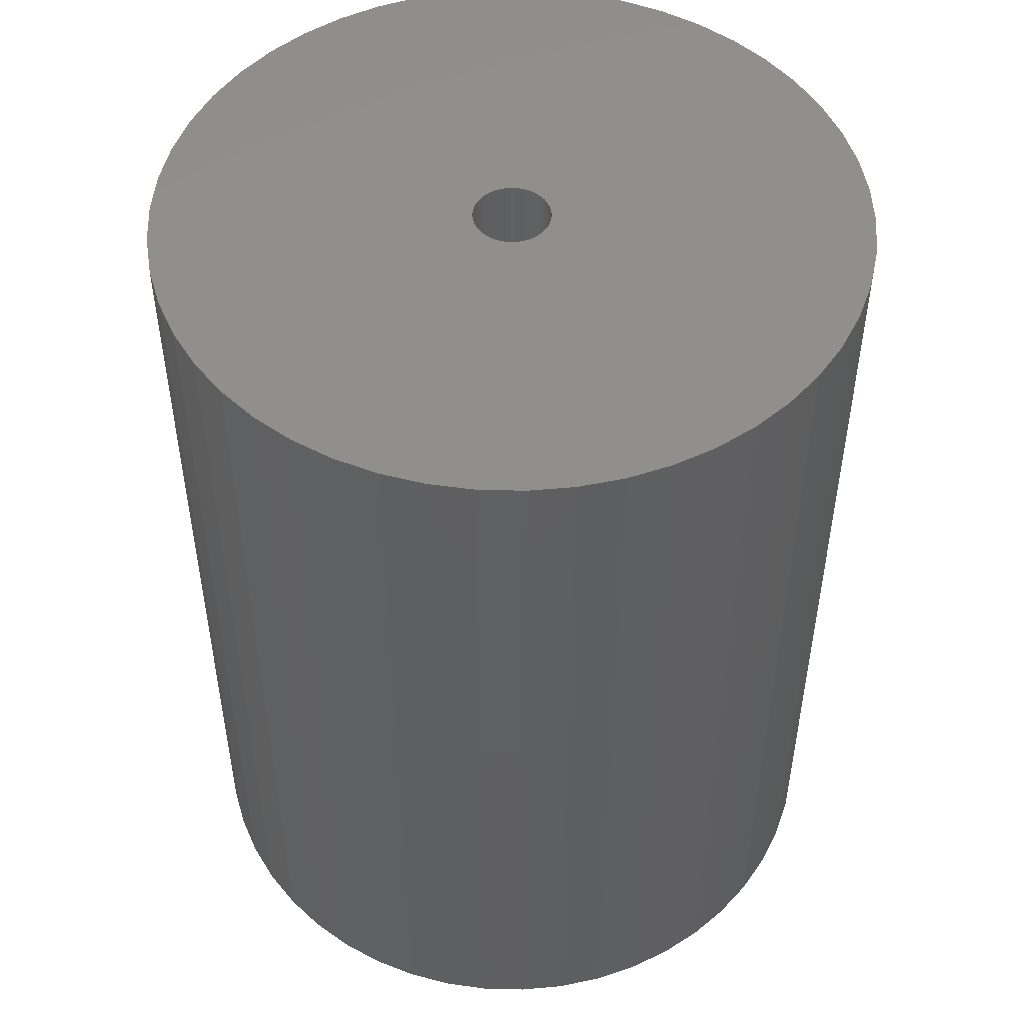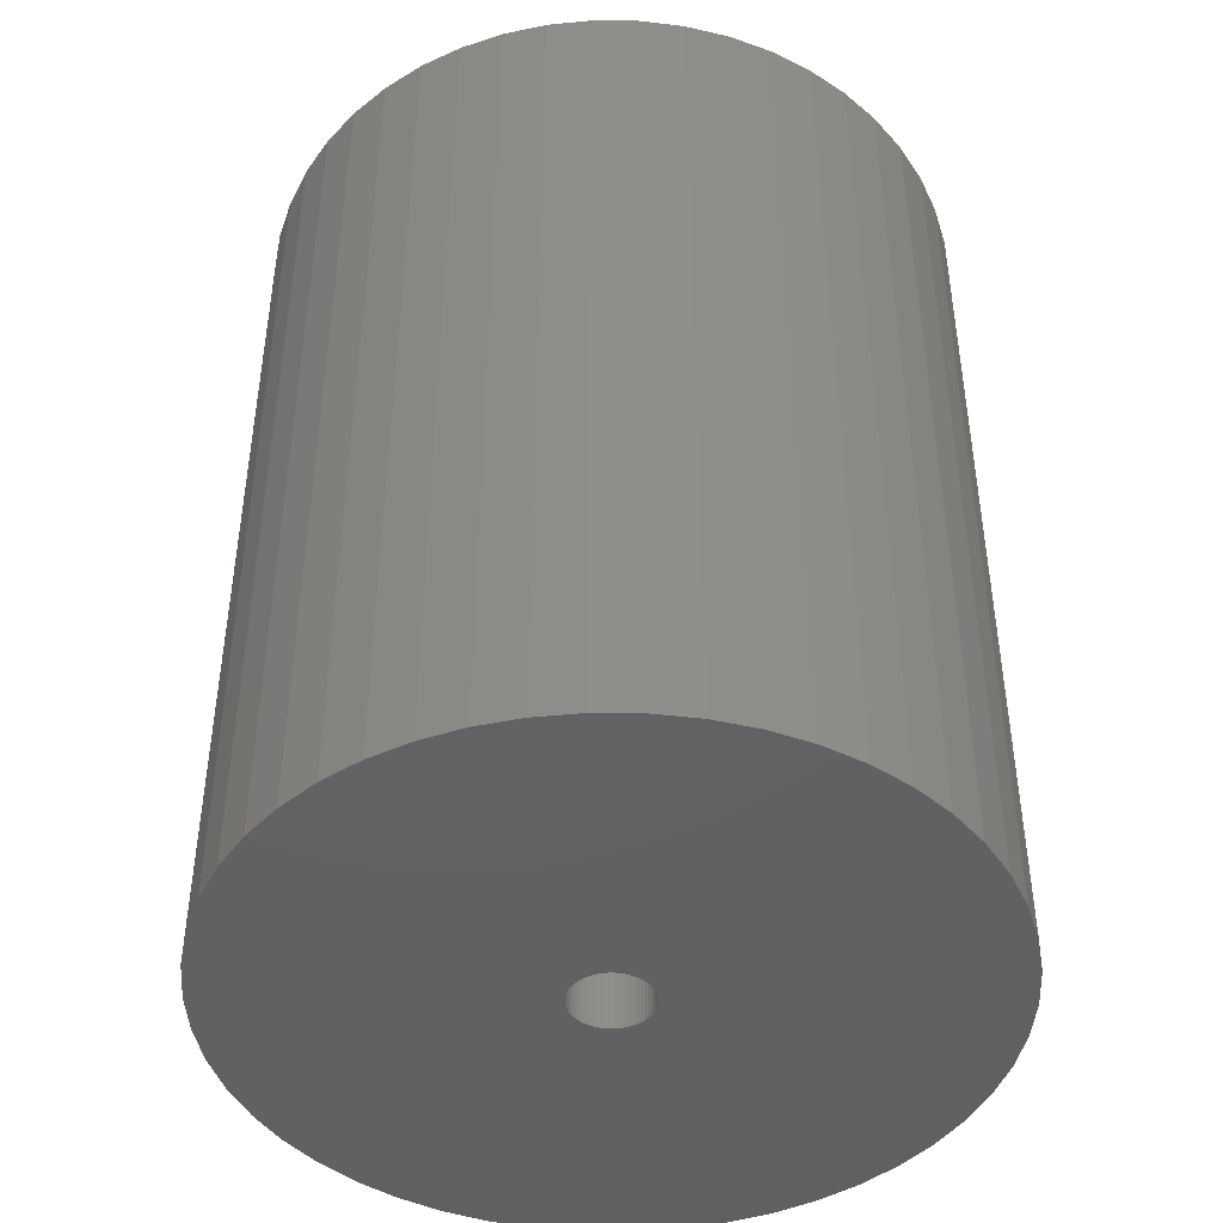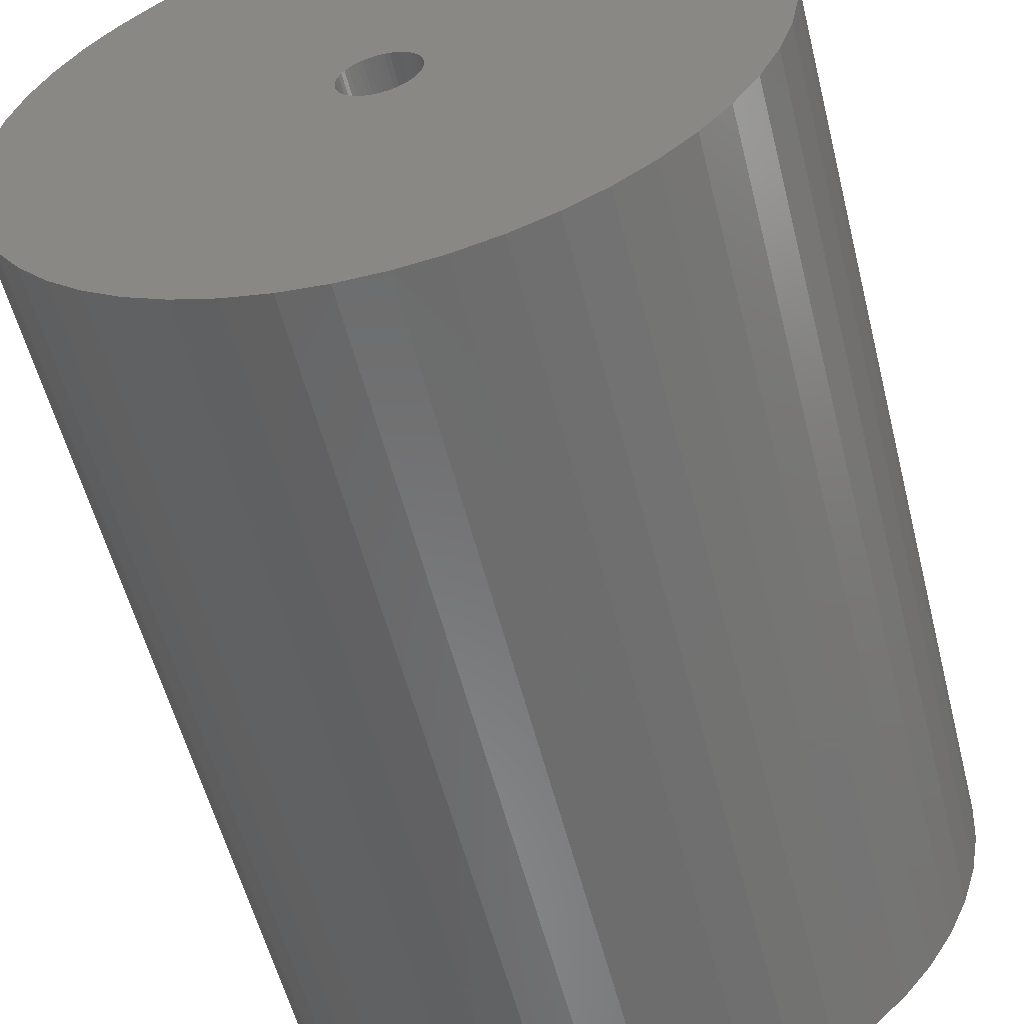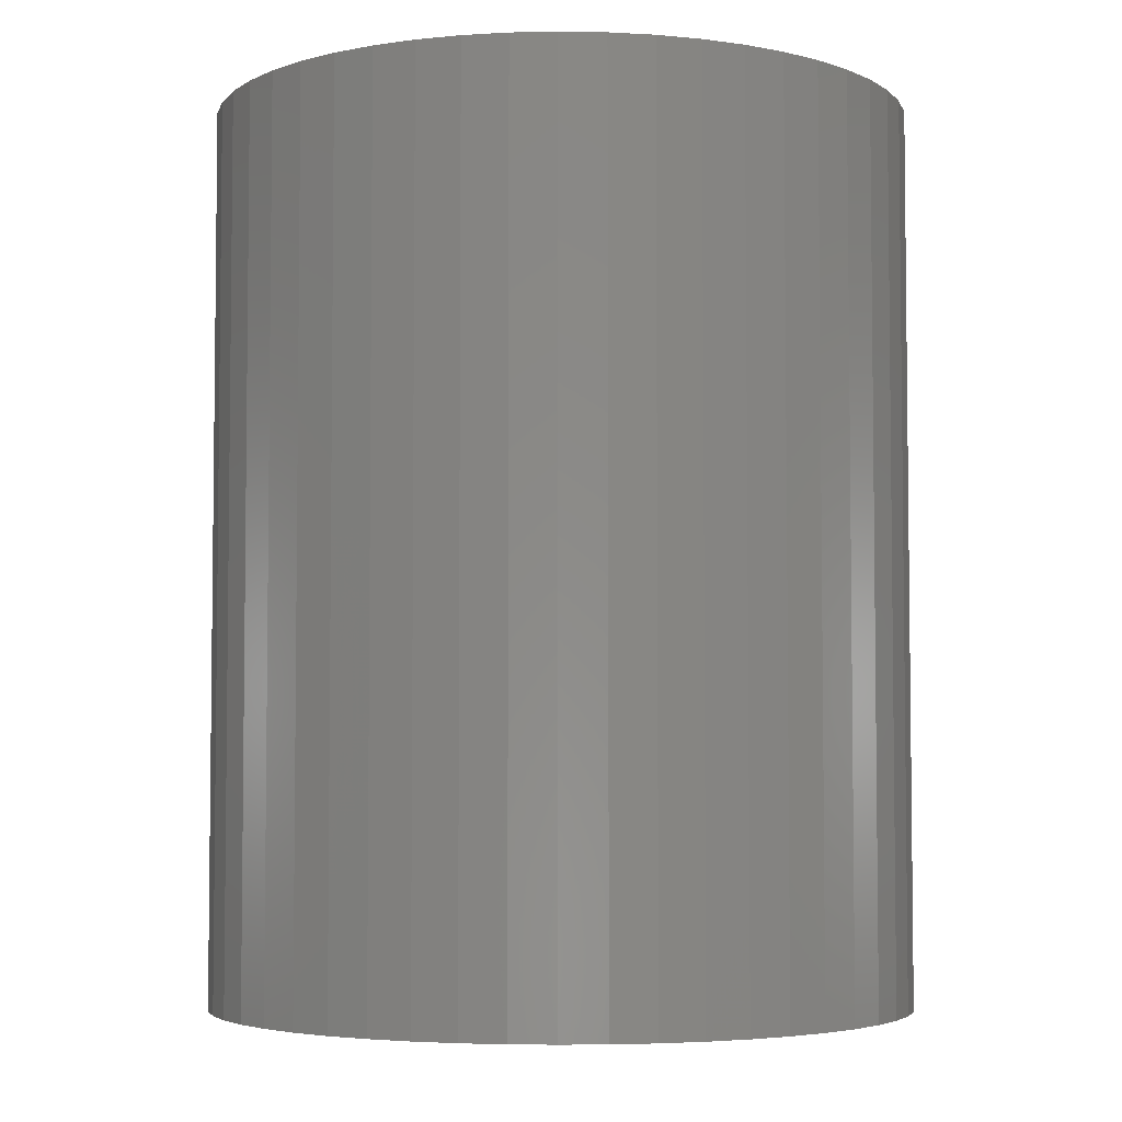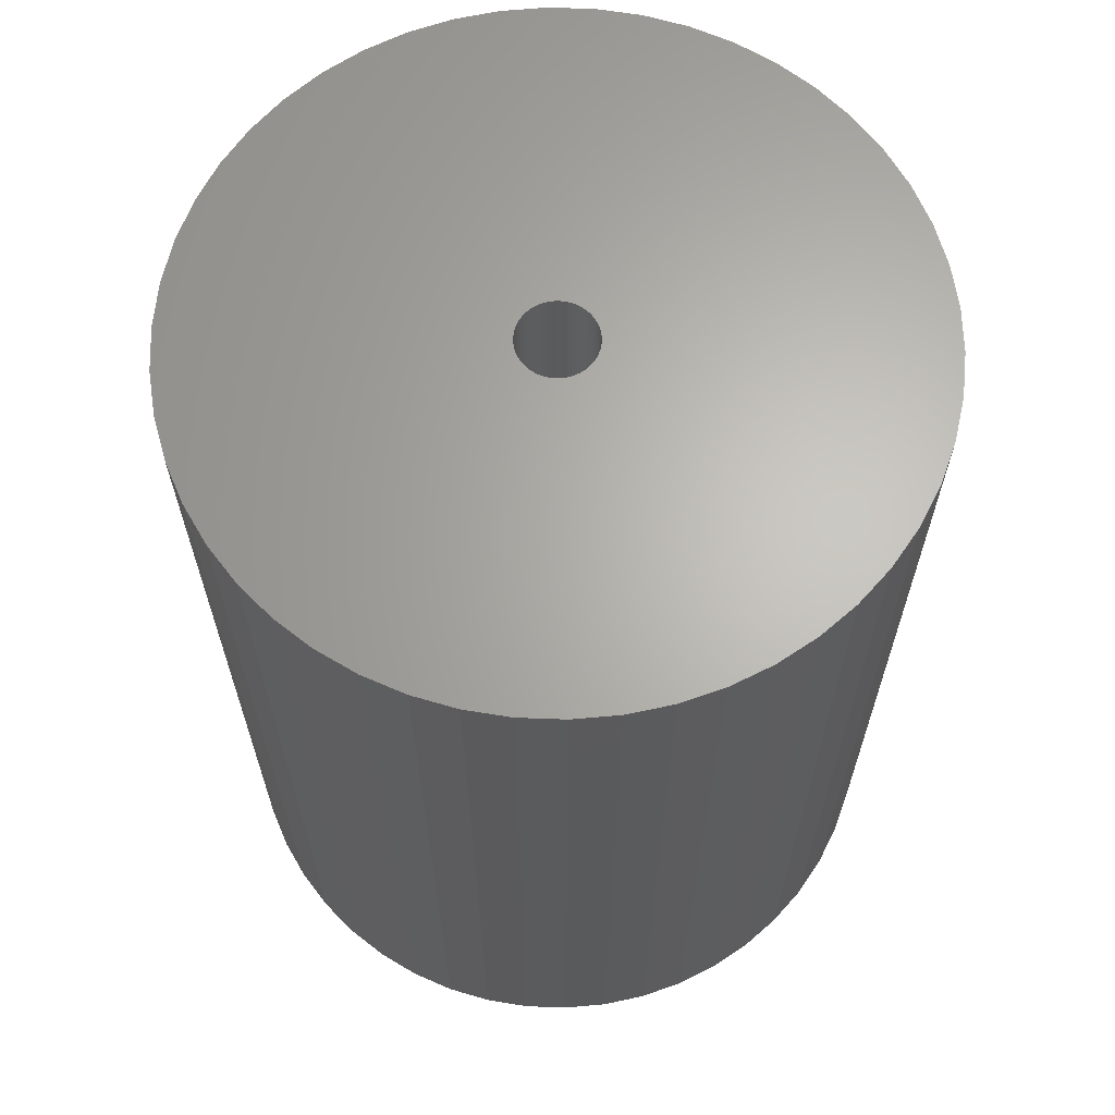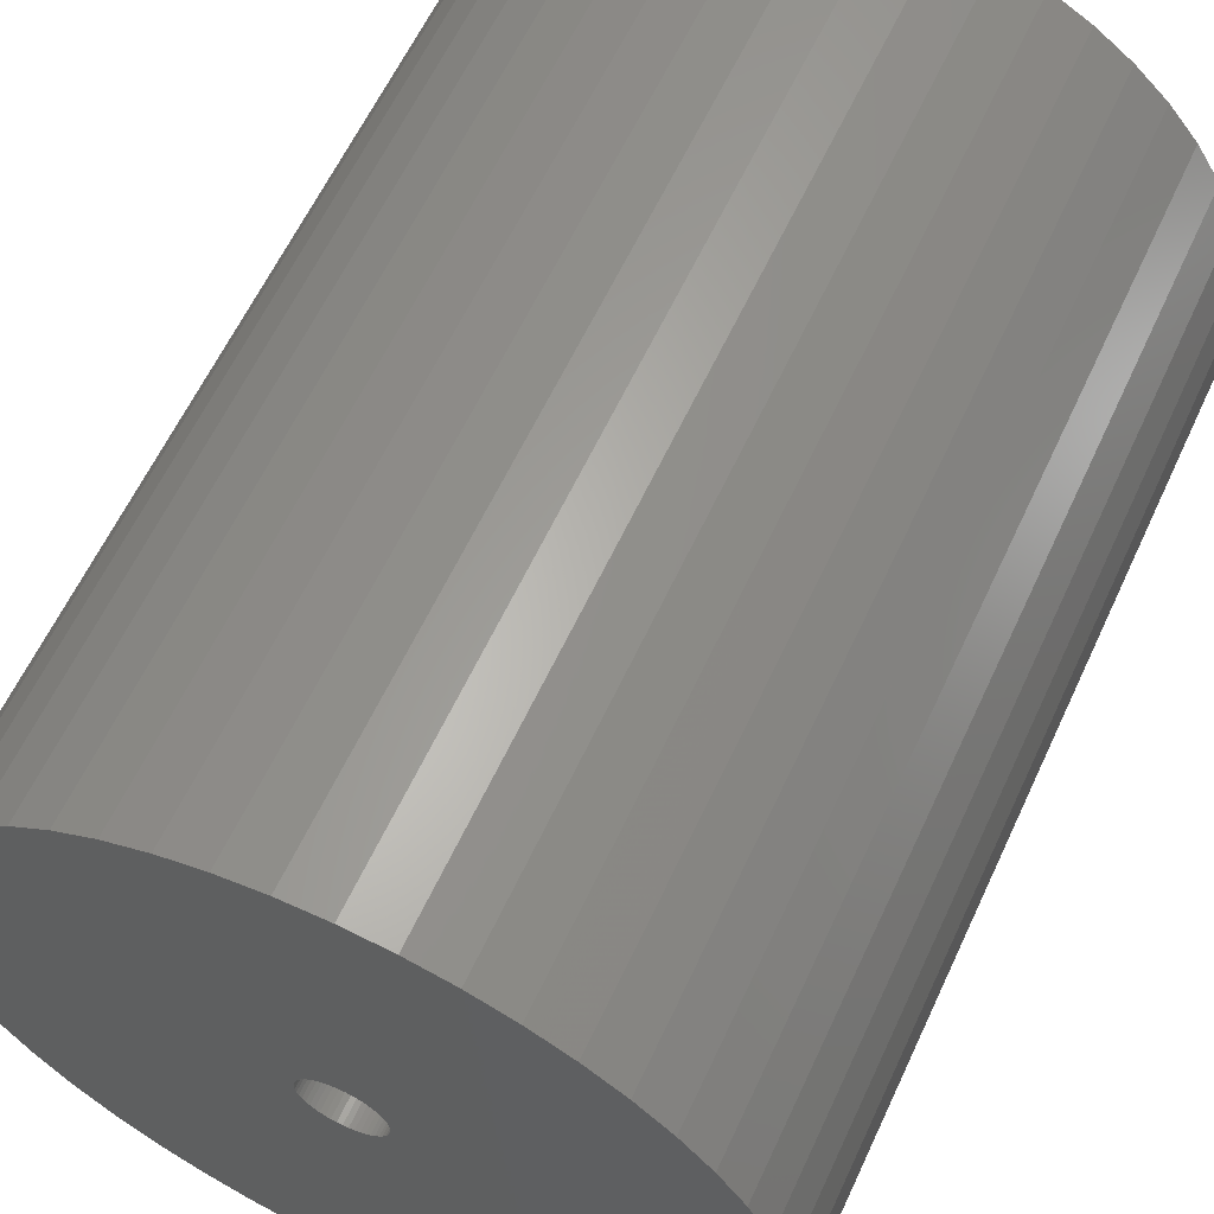
<metadata>
{"format":"stl","ext":"stl","renderer":"f3d","projection":"perspective","resolution":1024,"background":"white","views":[{"elev":50.0,"azim":-5.7,"up":"+Z"},{"elev":-44.4,"azim":13.7,"up":"+Z"},{"elev":-56.7,"azim":-165.8,"up":"+Y"},{"elev":-4.4,"azim":-17.6,"up":"+Z"},{"elev":65.1,"azim":-156.3,"up":"+Z"},{"elev":61.3,"azim":24.9,"up":"+Y"}]}
</metadata>
<code>
# stl→obj: 200 verts, 400 faces
v 16.5 0 21
v 16.37 2.068 -21
v 16.37 2.068 21
v 16.5 0 -21
v -16.5 0 -21
v -16.37 2.068 21
v -16.37 2.068 -21
v -16.5 0 21
v 1.036 16.47 -21
v -1.036 16.47 21
v 1.036 16.47 21
v -1.036 16.47 -21
v -1.036 -16.47 -21
v 1.036 -16.47 21
v -1.036 -16.47 21
v 1.036 -16.47 -21
v 12.03 11.29 -21
v 10.52 12.71 21
v 12.03 11.29 21
v 10.52 12.71 -21
v -10.52 12.71 -21
v -12.03 11.29 21
v -10.52 12.71 21
v -12.03 11.29 -21
v -5.099 15.69 -21
v -7.025 14.93 21
v -5.099 15.69 21
v -7.025 14.93 -21
v 15.34 6.074 21
v 14.46 7.949 -21
v 14.46 7.949 21
v 15.34 6.074 -21
v 15.98 4.103 -21
v 15.98 4.103 21
v 7.025 14.93 -21
v 5.099 15.69 21
v 7.025 14.93 21
v 5.099 15.69 -21
v 8.841 13.93 -21
v 8.841 13.93 21
v -15.34 6.074 -21
v -14.46 7.949 21
v -14.46 7.949 -21
v -15.34 6.074 21
v -15.98 4.103 -21
v -15.98 4.103 21
v -8.841 13.93 21
v -8.841 13.93 -21
v -3.092 16.21 -21
v -3.092 16.21 21
v 5.099 -15.69 -21
v 7.025 -14.93 21
v 5.099 -15.69 21
v 7.025 -14.93 -21
v 13.35 9.698 21
v 13.35 9.698 -21
v 3.092 16.21 21
v 3.092 16.21 -21
v -13.35 9.698 21
v -13.35 9.698 -21
v 1.8 0 21
v 1.786 0.2256 21
v 16.37 -2.068 21
v 1.743 0.4476 21
v 1.786 -0.2256 21
v 1.674 0.6626 21
v 15.98 -4.103 21
v 1.577 0.8672 21
v 1.743 -0.4476 21
v 1.456 1.058 21
v 15.34 -6.074 21
v 1.312 1.232 21
v 1.674 -0.6626 21
v 1.147 1.387 21
v 14.46 -7.949 21
v 0.9645 1.52 21
v 1.577 -0.8672 21
v 0.7664 1.629 21
v 13.35 -9.698 21
v 0.5562 1.712 21
v 1.456 -1.058 21
v 12.03 -11.29 21
v 0.3373 1.768 21
v 0.113 1.796 21
v -0.113 1.796 21
v -0.3373 1.768 21
v -0.5562 1.712 21
v -0.7664 1.629 21
v -0.9645 1.52 21
v -1.147 1.387 21
v -1.312 1.232 21
v -1.456 1.058 21
v 1.312 -1.232 21
v 10.52 -12.71 21
v 1.147 -1.387 21
v 8.841 -13.93 21
v 0.9645 -1.52 21
v 0.7664 -1.629 21
v 0.5562 -1.712 21
v 3.092 -16.21 21
v 0.3373 -1.768 21
v 0.113 -1.796 21
v -0.113 -1.796 21
v -0.3373 -1.768 21
v -3.092 -16.21 21
v -0.5562 -1.712 21
v -5.099 -15.69 21
v -0.7664 -1.629 21
v -7.025 -14.93 21
v -0.9645 -1.52 21
v -8.841 -13.93 21
v -1.147 -1.387 21
v -10.52 -12.71 21
v -1.312 -1.232 21
v -12.03 -11.29 21
v -1.456 -1.058 21
v -13.35 -9.698 21
v -1.577 -0.8672 21
v -14.46 -7.949 21
v -1.674 -0.6626 21
v -15.34 -6.074 21
v -1.743 -0.4476 21
v -15.98 -4.103 21
v -1.786 -0.2256 21
v -16.37 -2.068 21
v -1.8 0 21
v -1.577 0.8672 21
v -1.674 0.6626 21
v -1.743 0.4476 21
v -1.786 0.2256 21
v 16.37 -2.068 -21
v 15.98 -4.103 -21
v -14.46 -7.949 -21
v -15.34 -6.074 -21
v -13.35 -9.698 -21
v 1.8 0 -21
v 1.786 -0.2256 -21
v 1.743 -0.4476 -21
v 15.34 -6.074 -21
v 1.786 0.2256 -21
v 1.674 -0.6626 -21
v 14.46 -7.949 -21
v 1.577 -0.8672 -21
v 13.35 -9.698 -21
v 1.743 0.4476 -21
v 1.456 -1.058 -21
v 12.03 -11.29 -21
v 1.312 -1.232 -21
v 10.52 -12.71 -21
v 1.674 0.6626 -21
v 1.147 -1.387 -21
v 8.841 -13.93 -21
v 0.9645 -1.52 -21
v 1.577 0.8672 -21
v 0.7664 -1.629 -21
v 0.5562 -1.712 -21
v 3.092 -16.21 -21
v 1.456 1.058 -21
v 0.3373 -1.768 -21
v 0.113 -1.796 -21
v -0.113 -1.796 -21
v -0.3373 -1.768 -21
v -3.092 -16.21 -21
v -0.5562 -1.712 -21
v -5.099 -15.69 -21
v -0.7664 -1.629 -21
v -7.025 -14.93 -21
v -0.9645 -1.52 -21
v -8.841 -13.93 -21
v -1.147 -1.387 -21
v -10.52 -12.71 -21
v -1.312 -1.232 -21
v -12.03 -11.29 -21
v -1.456 -1.058 -21
v 1.312 1.232 -21
v 1.147 1.387 -21
v 0.9645 1.52 -21
v 0.7664 1.629 -21
v 0.5562 1.712 -21
v 0.3373 1.768 -21
v 0.113 1.796 -21
v -0.113 1.796 -21
v -0.3373 1.768 -21
v -0.5562 1.712 -21
v -0.7664 1.629 -21
v -0.9645 1.52 -21
v -1.147 1.387 -21
v -1.312 1.232 -21
v -1.456 1.058 -21
v -1.577 0.8672 -21
v -1.674 0.6626 -21
v -1.743 0.4476 -21
v -1.786 0.2256 -21
v -1.8 0 -21
v -1.577 -0.8672 -21
v -1.674 -0.6626 -21
v -1.743 -0.4476 -21
v -15.98 -4.103 -21
v -1.786 -0.2256 -21
v -16.37 -2.068 -21
f 1 2 3
f 2 1 4
f 5 6 7
f 6 5 8
f 9 10 11
f 10 9 12
f 13 14 15
f 14 13 16
f 17 18 19
f 18 17 20
f 21 22 23
f 22 21 24
f 25 26 27
f 26 25 28
f 29 30 31
f 30 29 32
f 3 33 34
f 33 3 2
f 35 36 37
f 36 35 38
f 39 37 40
f 37 39 35
f 41 42 43
f 42 41 44
f 45 44 41
f 44 45 46
f 28 47 26
f 47 28 48
f 49 27 50
f 27 49 25
f 51 52 53
f 52 51 54
f 34 32 29
f 32 34 33
f 55 17 19
f 17 55 56
f 31 56 55
f 56 31 30
f 38 57 36
f 57 38 58
f 58 11 57
f 11 58 9
f 20 40 18
f 40 20 39
f 43 59 60
f 59 43 42
f 60 22 24
f 22 60 59
f 7 46 45
f 46 7 6
f 61 1 3
f 62 3 34
f 1 61 63
f 64 34 29
f 65 63 61
f 66 29 31
f 63 65 67
f 68 31 55
f 69 67 65
f 70 55 19
f 67 69 71
f 72 19 18
f 73 71 69
f 74 18 40
f 71 73 75
f 76 40 37
f 77 75 73
f 78 37 36
f 75 77 79
f 80 36 57
f 81 79 77
f 79 81 82
f 3 62 61
f 34 64 62
f 29 66 64
f 31 68 66
f 55 70 68
f 19 72 70
f 18 74 72
f 83 57 11
f 40 76 74
f 37 78 76
f 36 80 78
f 57 83 80
f 11 84 83
f 11 85 84
f 10 85 11
f 85 10 86
f 50 86 10
f 86 50 87
f 27 87 50
f 87 27 88
f 26 88 27
f 88 26 89
f 47 89 26
f 89 47 90
f 23 90 47
f 90 23 91
f 22 91 23
f 91 22 92
f 93 82 81
f 82 93 94
f 95 94 93
f 94 95 96
f 97 96 95
f 96 97 52
f 98 52 97
f 52 98 53
f 99 53 98
f 53 99 100
f 101 100 99
f 100 101 14
f 102 14 101
f 103 14 102
f 15 103 104
f 105 104 106
f 107 106 108
f 109 108 110
f 103 15 14
f 111 110 112
f 113 112 114
f 115 114 116
f 117 116 118
f 119 118 120
f 121 120 122
f 123 122 124
f 125 124 126
f 59 92 22
f 104 105 15
f 92 59 127
f 106 107 105
f 42 127 59
f 108 109 107
f 127 42 128
f 110 111 109
f 44 128 42
f 112 113 111
f 128 44 129
f 114 115 113
f 46 129 44
f 116 117 115
f 129 46 130
f 118 119 117
f 6 130 46
f 120 121 119
f 130 6 126
f 122 123 121
f 8 126 6
f 124 125 123
f 126 8 125
f 48 23 47
f 23 48 21
f 12 50 10
f 50 12 49
f 63 4 1
f 4 63 131
f 67 131 63
f 131 67 132
f 133 121 134
f 121 133 119
f 135 119 133
f 119 135 117
f 136 4 131
f 137 131 132
f 4 136 2
f 138 132 139
f 140 2 136
f 141 139 142
f 2 140 33
f 143 142 144
f 145 33 140
f 146 144 147
f 33 145 32
f 148 147 149
f 150 32 145
f 151 149 152
f 32 150 30
f 153 152 54
f 154 30 150
f 155 54 51
f 30 154 56
f 156 51 157
f 158 56 154
f 56 158 17
f 131 137 136
f 132 138 137
f 139 141 138
f 142 143 141
f 144 146 143
f 147 148 146
f 149 151 148
f 159 157 16
f 152 153 151
f 54 155 153
f 51 156 155
f 157 159 156
f 16 160 159
f 16 161 160
f 13 161 16
f 161 13 162
f 163 162 13
f 162 163 164
f 165 164 163
f 164 165 166
f 167 166 165
f 166 167 168
f 169 168 167
f 168 169 170
f 171 170 169
f 170 171 172
f 173 172 171
f 172 173 174
f 175 17 158
f 17 175 20
f 176 20 175
f 20 176 39
f 177 39 176
f 39 177 35
f 178 35 177
f 35 178 38
f 179 38 178
f 38 179 58
f 180 58 179
f 58 180 9
f 181 9 180
f 182 9 181
f 12 182 183
f 49 183 184
f 25 184 185
f 28 185 186
f 182 12 9
f 48 186 187
f 21 187 188
f 24 188 189
f 60 189 190
f 43 190 191
f 41 191 192
f 45 192 193
f 7 193 194
f 135 174 173
f 183 49 12
f 174 135 195
f 184 25 49
f 133 195 135
f 185 28 25
f 195 133 196
f 186 48 28
f 134 196 133
f 187 21 48
f 196 134 197
f 188 24 21
f 198 197 134
f 189 60 24
f 197 198 199
f 190 43 60
f 200 199 198
f 191 41 43
f 199 200 194
f 192 45 41
f 5 194 200
f 193 7 45
f 194 5 7
f 54 96 52
f 96 54 152
f 75 139 71
f 139 75 142
f 173 117 135
f 117 173 115
f 134 123 198
f 123 134 121
f 152 94 96
f 94 152 149
f 157 53 100
f 53 157 51
f 16 100 14
f 100 16 157
f 79 142 75
f 142 79 144
f 82 144 79
f 144 82 147
f 71 132 67
f 132 71 139
f 163 15 105
f 15 163 13
f 167 107 109
f 107 167 165
f 165 105 107
f 105 165 163
f 198 125 200
f 125 198 123
f 200 8 5
f 8 200 125
f 149 82 94
f 82 149 147
f 169 109 111
f 109 169 167
f 171 111 113
f 111 171 169
f 173 113 115
f 113 173 171
f 136 62 140
f 62 136 61
f 126 193 130
f 193 126 194
f 182 84 85
f 84 182 181
f 176 72 74
f 72 176 175
f 188 90 91
f 90 188 187
f 185 87 88
f 87 185 184
f 150 68 154
f 68 150 66
f 140 64 145
f 64 140 62
f 179 78 80
f 78 179 178
f 180 80 83
f 80 180 179
f 177 74 76
f 74 177 176
f 128 190 127
f 190 128 191
f 127 189 92
f 189 127 190
f 129 191 128
f 191 129 192
f 187 89 90
f 89 187 186
f 183 85 86
f 85 183 182
f 137 61 136
f 61 137 65
f 159 102 101
f 102 159 160
f 145 66 150
f 66 145 64
f 158 72 175
f 72 158 70
f 154 70 158
f 70 154 68
f 181 83 84
f 83 181 180
f 178 76 78
f 76 178 177
f 92 188 91
f 188 92 189
f 130 192 129
f 192 130 193
f 186 88 89
f 88 186 185
f 184 86 87
f 86 184 183
f 138 65 137
f 65 138 69
f 120 197 122
f 197 120 196
f 155 99 98
f 99 155 156
f 156 101 99
f 101 156 159
f 153 98 97
f 98 153 155
f 148 95 93
f 95 148 151
f 143 73 141
f 73 143 77
f 148 81 146
f 81 148 93
f 168 112 110
f 112 168 170
f 124 194 126
f 194 124 199
f 151 97 95
f 97 151 153
f 141 69 138
f 69 141 73
f 146 77 143
f 77 146 81
f 160 103 102
f 103 160 161
f 161 104 103
f 104 161 162
f 162 106 104
f 106 162 164
f 170 114 112
f 114 170 172
f 118 196 120
f 196 118 195
f 122 199 124
f 199 122 197
f 164 108 106
f 108 164 166
f 166 110 108
f 110 166 168
f 116 195 118
f 195 116 174
f 114 174 116
f 174 114 172

</code>
